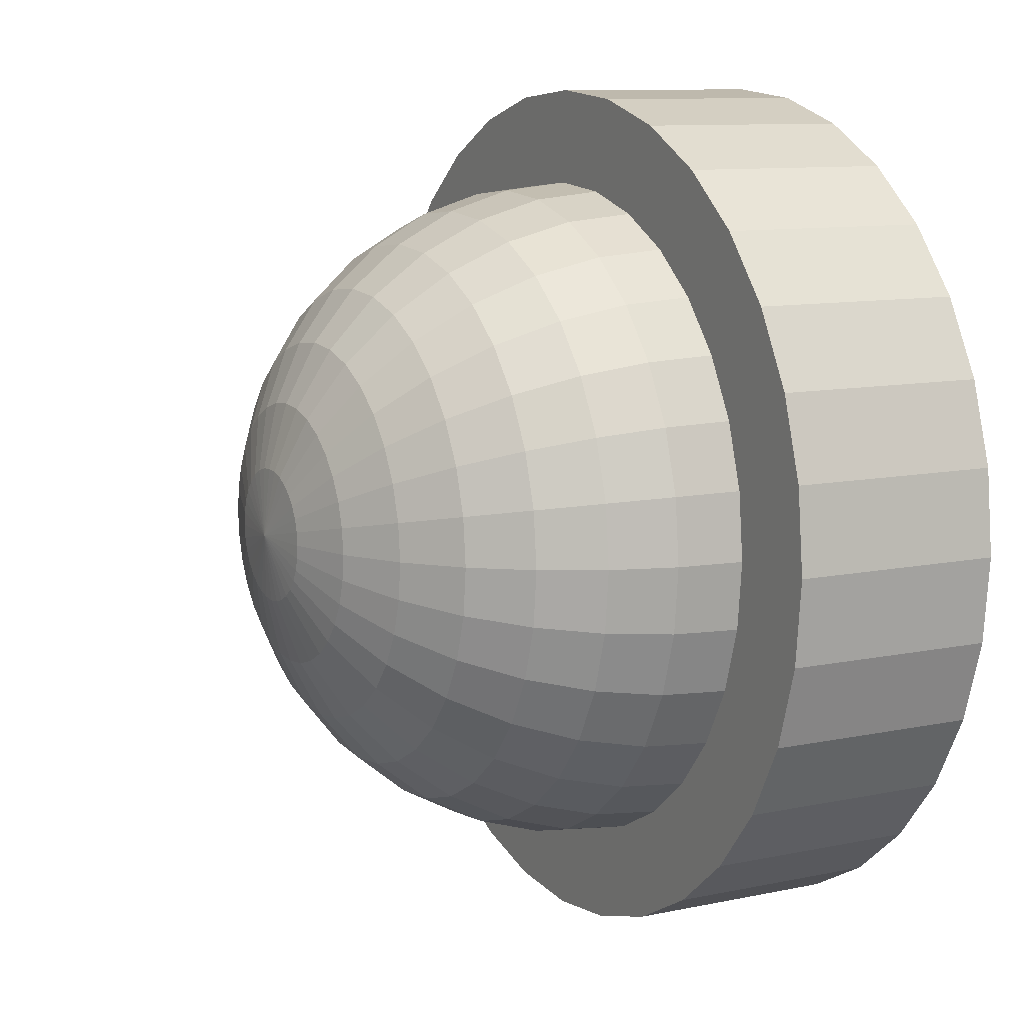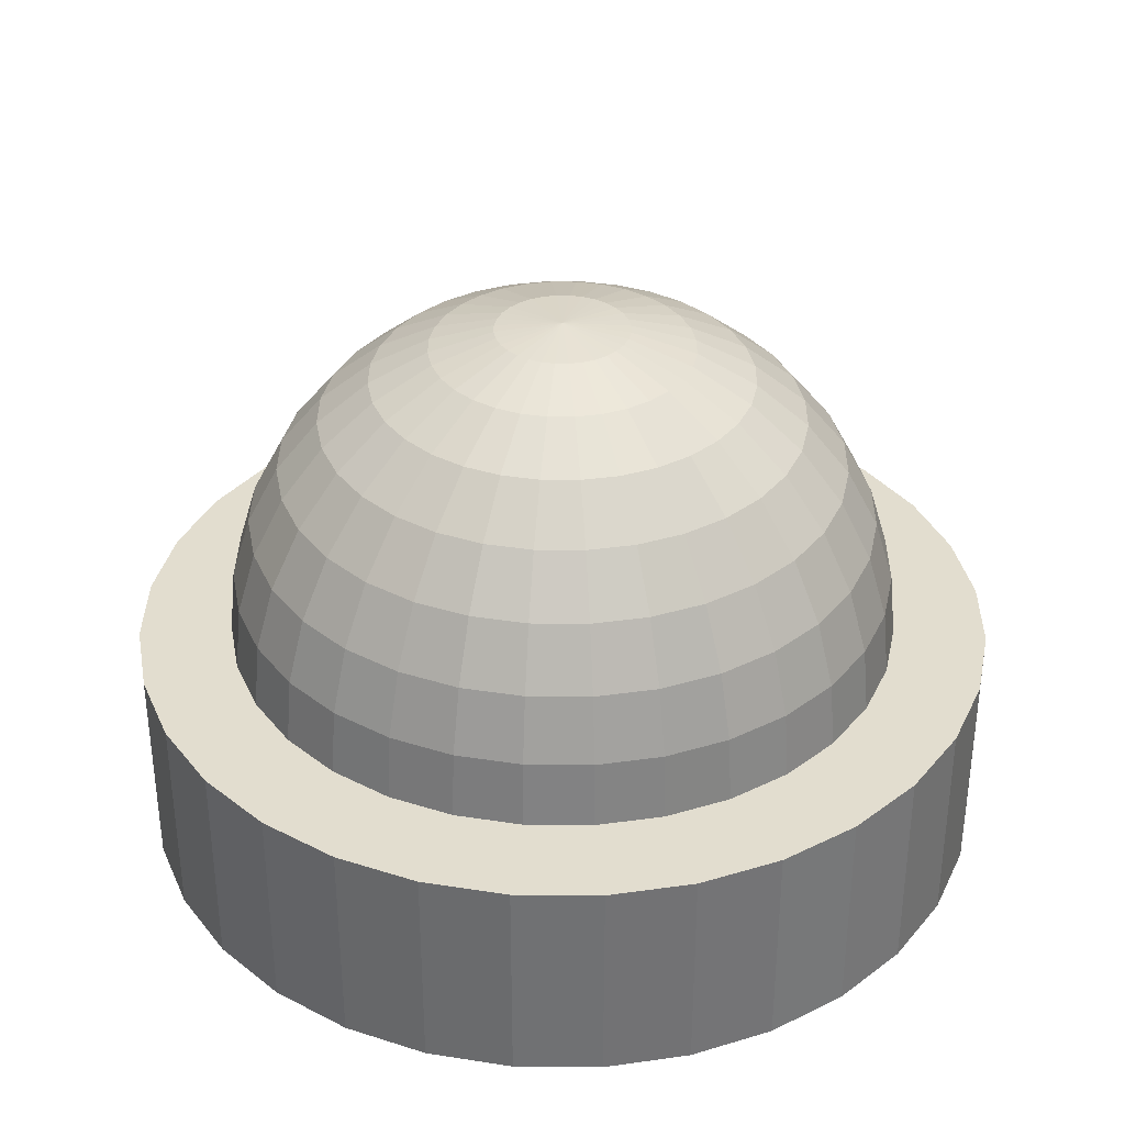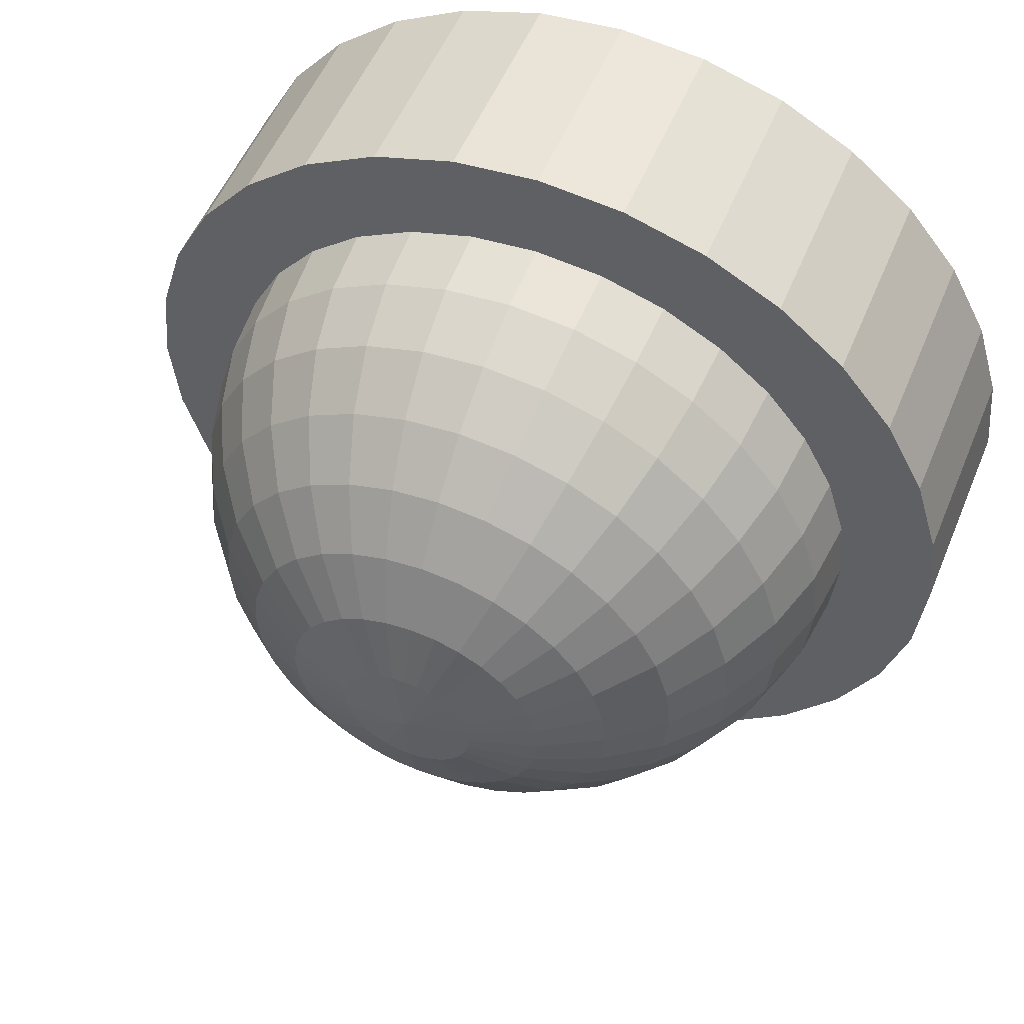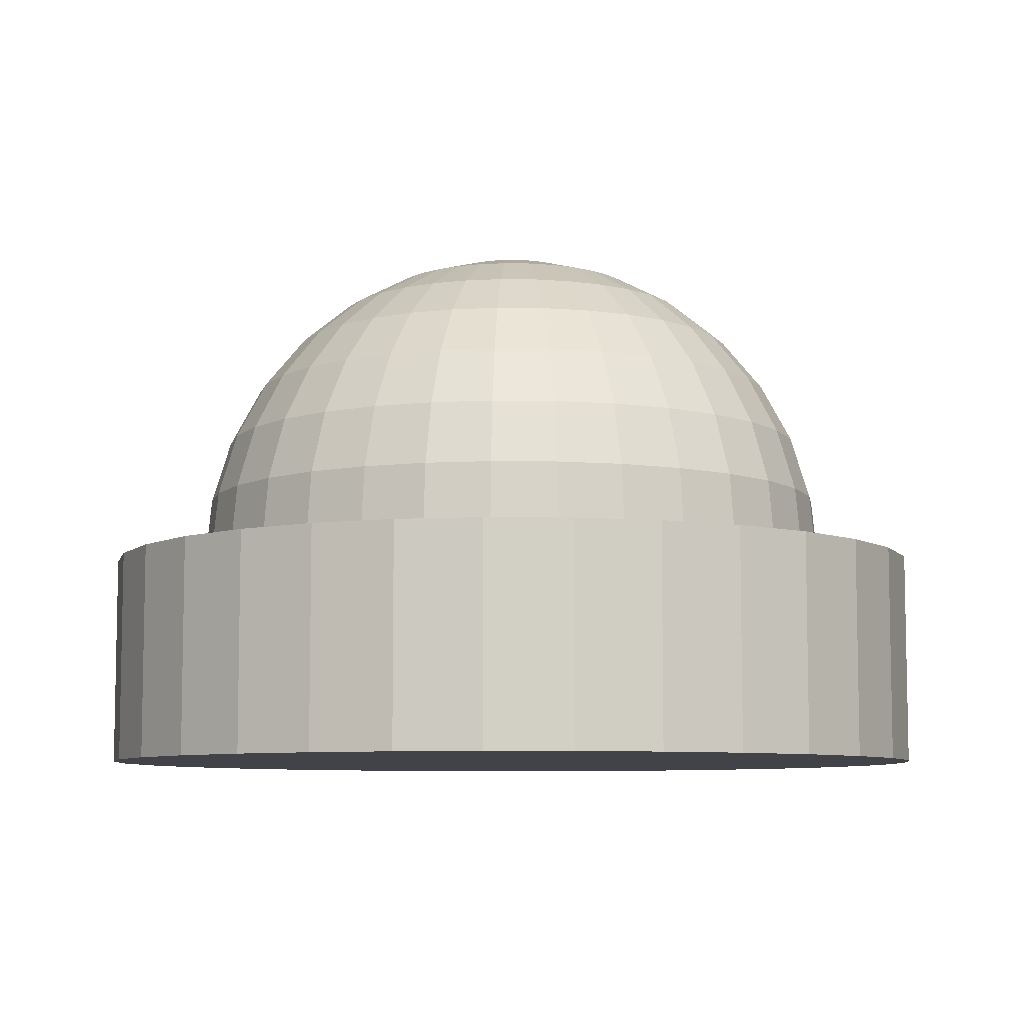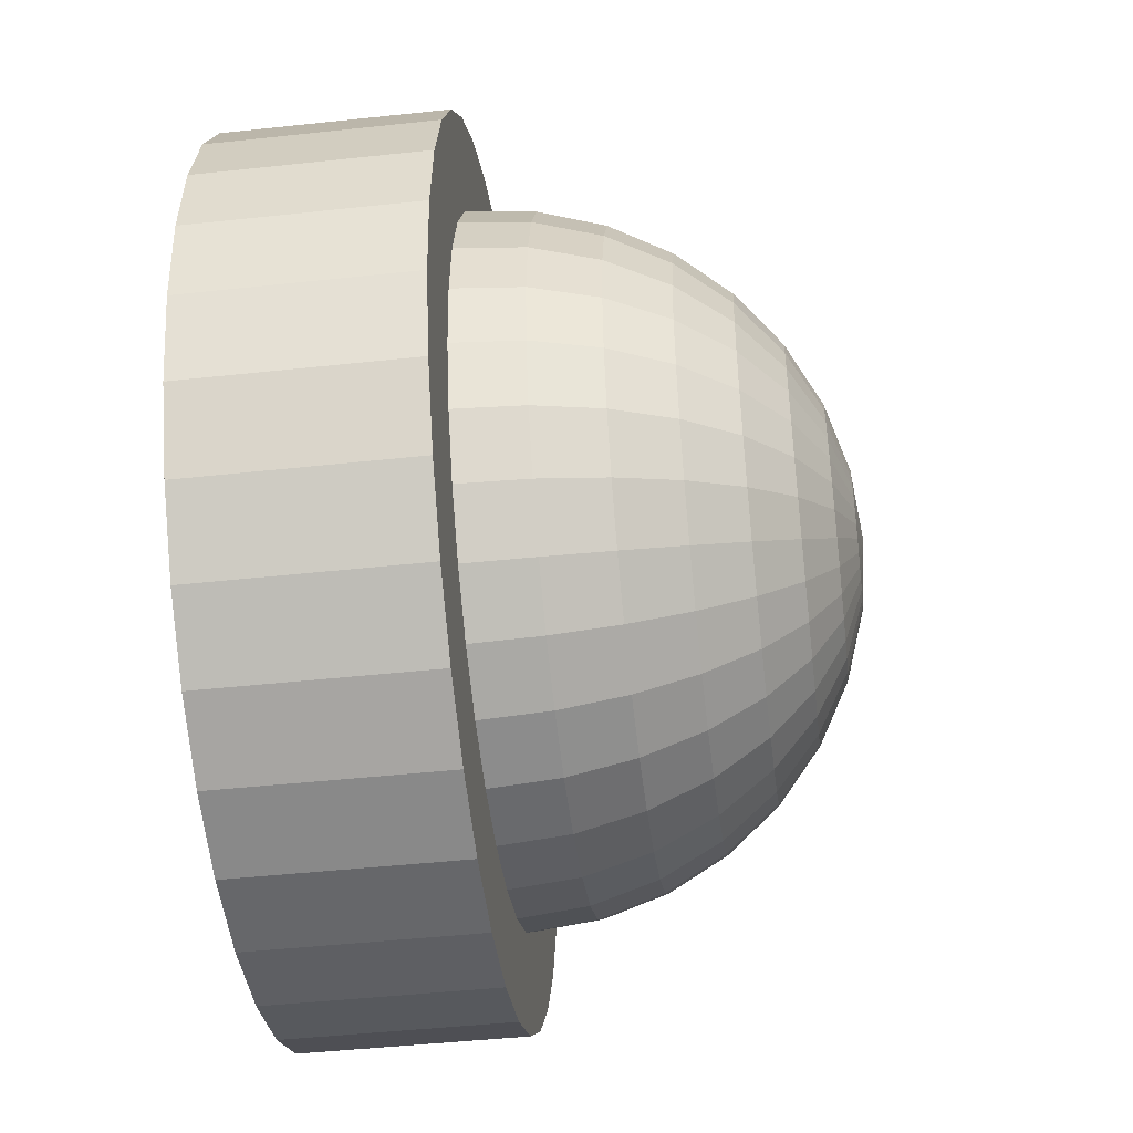
<metadata>
{"format":"obj","ext":"obj","renderer":"f3d","projection":"perspective","resolution":1024,"background":"white","views":[{"elev":10.0,"azim":-118.6,"up":"+Z"},{"elev":34.8,"azim":-128.8,"up":"+Y"},{"elev":53.6,"azim":-157.7,"up":"+Z"},{"elev":-7.6,"azim":-7.7,"up":"+Y"},{"elev":-46.5,"azim":97.0,"up":"+Z"}]}
</metadata>
<code>
o Cylinder
v 0 -0.5 -2
v 0 0.5 -2
v 0.3902 -0.5 -1.962
v 0.3902 0.5 -1.962
v 0.7654 -0.5 -1.848
v 0.7654 0.5 -1.848
v 1.111 -0.5 -1.663
v 1.111 0.5 -1.663
v 1.414 -0.5 -1.414
v 1.414 0.5 -1.414
v 1.663 -0.5 -1.111
v 1.663 0.5 -1.111
v 1.848 -0.5 -0.7654
v 1.848 0.5 -0.7654
v 1.962 -0.5 -0.3902
v 1.962 0.5 -0.3902
v 2 -0.5 -0
v 2 0.5 -0
v 1.962 -0.5 0.3902
v 1.962 0.5 0.3902
v 1.848 -0.5 0.7654
v 1.848 0.5 0.7654
v 1.663 -0.5 1.111
v 1.663 0.5 1.111
v 1.414 -0.5 1.414
v 1.414 0.5 1.414
v 1.111 -0.5 1.663
v 1.111 0.5 1.663
v 0.7654 -0.5 1.848
v 0.7654 0.5 1.848
v 0.3902 -0.5 1.962
v 0.3902 0.5 1.962
v -1e-06 -0.5 2
v -1e-06 0.5 2
v -0.3902 -0.5 1.962
v -0.3902 0.5 1.962
v -0.7654 -0.5 1.848
v -0.7654 0.5 1.848
v -1.111 -0.5 1.663
v -1.111 0.5 1.663
v -1.414 -0.5 1.414
v -1.414 0.5 1.414
v -1.663 -0.5 1.111
v -1.663 0.5 1.111
v -1.848 -0.5 0.7654
v -1.848 0.5 0.7654
v -1.962 -0.5 0.3902
v -1.962 0.5 0.3902
v -2 -0.5 -2e-06
v -2 0.5 -2e-06
v -1.962 -0.5 -0.3902
v -1.962 0.5 -0.3902
v -1.848 -0.5 -0.7654
v -1.848 0.5 -0.7654
v -1.663 -0.5 -1.111
v -1.663 0.5 -1.111
v -1.414 -0.5 -1.414
v -1.414 0.5 -1.414
v -1.111 -0.5 -1.663
v -1.111 0.5 -1.663
v -0.7654 -0.5 -1.848
v -0.7654 0.5 -1.848
v -0.3902 -0.5 -1.962
v -0.3902 0.5 -1.962
f 1 2 4 3
f 3 4 6 5
f 5 6 8 7
f 7 8 10 9
f 9 10 12 11
f 11 12 14 13
f 13 14 16 15
f 15 16 18 17
f 17 18 20 19
f 19 20 22 21
f 21 22 24 23
f 23 24 26 25
f 25 26 28 27
f 27 28 30 29
f 29 30 32 31
f 31 32 34 33
f 33 34 36 35
f 35 36 38 37
f 37 38 40 39
f 39 40 42 41
f 41 42 44 43
f 43 44 46 45
f 45 46 48 47
f 47 48 50 49
f 49 50 52 51
f 51 52 54 53
f 53 54 56 55
f 55 56 58 57
f 57 58 60 59
f 59 60 62 61
f 4 2 64 62 60 58 56 54 52 50 48 46 44 42 40 38 36 34 32 30 28 26 24 22 20 18 16 14 12 10 8 6
f 61 62 64 63
f 63 64 2 1
f 1 3 5 7 9 11 13 15 17 19 21 23 25 27 29 31 33 35 37 39 41 43 45 47 49 51 53 55 57 59 61 63
o Sphere.001
v 0 0.5094 -1.567
v 0 0.8151 -1.537
v 0.2998 0.8151 -1.507
v 0.3056 0.5094 -1.537
v 0 2.046 -0.3056
v 0 2.076 2e-06
v 0.05963 2.046 -0.2998
v 0 1.957 -0.5995
v 0.117 1.957 -0.588
v 0 1.812 -0.8704
v 0.1698 1.812 -0.8537
v 0 1.617 -1.108
v 0.2161 1.617 -1.087
v 0 1.38 -1.303
v 0.2541 1.38 -1.278
v 0 1.109 -1.447
v 0.2824 1.109 -1.42
v 0.4985 1.38 -1.203
v 0.5539 1.109 -1.337
v 0.588 0.8151 -1.42
v 0.5995 0.5094 -1.447
v 0.117 2.046 -0.2824
v 0.2294 1.957 -0.5539
v 0.3331 1.812 -0.8041
v 0.4239 1.617 -1.023
v 0.3331 1.957 -0.4985
v 0.4836 1.812 -0.7237
v 0.6155 1.617 -0.9211
v 0.7237 1.38 -1.083
v 0.8041 1.109 -1.203
v 0.8537 0.8151 -1.278
v 0.8704 0.5094 -1.303
v 0.1698 2.046 -0.2541
v 1.023 1.109 -1.023
v 1.087 0.8151 -1.087
v 1.108 0.5094 -1.108
v 0.2161 2.046 -0.2161
v 0.4239 1.957 -0.4239
v 0.6155 1.812 -0.6155
v 0.7833 1.617 -0.7833
v 0.9211 1.38 -0.9211
v 0.7237 1.812 -0.4836
v 0.9211 1.617 -0.6155
v 1.083 1.38 -0.7237
v 1.203 1.109 -0.8041
v 1.278 0.8151 -0.8537
v 1.303 0.5094 -0.8704
v 0.2541 2.046 -0.1698
v 0.4985 1.957 -0.3331
v 1.42 0.8151 -0.588
v 1.447 0.5094 -0.5995
v 0.2824 2.046 -0.117
v 0.5539 1.957 -0.2294
v 0.8041 1.812 -0.3331
v 1.023 1.617 -0.4239
v 1.203 1.38 -0.4985
v 1.337 1.109 -0.5539
v 0.8537 1.812 -0.1698
v 1.087 1.617 -0.2161
v 1.278 1.38 -0.2541
v 1.42 1.109 -0.2824
v 1.507 0.8151 -0.2998
v 1.537 0.5094 -0.3056
v 0.2998 2.046 -0.05963
v 0.588 1.957 -0.117
v 1.537 0.8151 0
v 1.567 0.5094 0
v 0.3056 2.046 0
v 0.5995 1.957 0
v 0.8704 1.812 0
v 1.108 1.617 0
v 1.303 1.38 0
v 1.447 1.109 0
v 1.087 1.617 0.2161
v 1.278 1.38 0.2541
v 1.42 1.109 0.2824
v 1.507 0.8151 0.2998
v 1.537 0.5094 0.3056
v 0.2998 2.046 0.05963
v 0.588 1.957 0.117
v 0.8537 1.812 0.1698
v 0.2824 2.046 0.117
v 0.5539 1.957 0.2294
v 0.8041 1.812 0.3331
v 1.023 1.617 0.4239
v 1.203 1.38 0.4985
v 1.337 1.109 0.5539
v 1.42 0.8151 0.588
v 1.447 0.5094 0.5995
v 0.9211 1.617 0.6155
v 1.083 1.38 0.7237
v 1.203 1.109 0.8041
v 1.278 0.8151 0.8537
v 1.303 0.5094 0.8704
v 0.2541 2.046 0.1698
v 0.4985 1.957 0.3331
v 0.7237 1.812 0.4836
v 0.2161 2.046 0.2161
v 0.4239 1.957 0.4239
v 0.6155 1.812 0.6155
v 0.7833 1.617 0.7833
v 0.9211 1.38 0.9211
v 1.023 1.109 1.023
v 1.087 0.8151 1.087
v 1.108 0.5094 1.108
v 0.7237 1.38 1.083
v 0.8041 1.109 1.203
v 0.8537 0.8151 1.278
v 0.8704 0.5094 1.303
v 0.1698 2.046 0.2541
v 0.3331 1.957 0.4985
v 0.4836 1.812 0.7237
v 0.6155 1.617 0.9211
v 0.2294 1.957 0.5539
v 0.3331 1.812 0.8041
v 0.4239 1.617 1.023
v 0.4985 1.38 1.203
v 0.5539 1.109 1.337
v 0.588 0.8151 1.42
v 0.5995 0.5094 1.447
v 0.117 2.046 0.2824
v 0.2824 1.109 1.42
v 0.2998 0.8151 1.507
v 0.3056 0.5094 1.537
v 0.05963 2.046 0.2998
v 0.117 1.957 0.588
v 0.1698 1.812 0.8537
v 0.2161 1.617 1.087
v 0.2541 1.38 1.278
v 0 1.957 0.5995
v 0 1.812 0.8704
v 0 1.617 1.108
v 0 1.38 1.303
v 0 1.109 1.447
v 0 0.8151 1.537
v 0 0.5094 1.567
v 0 2.046 0.3056
v -0.2824 1.109 1.42
v -0.2998 0.8151 1.507
v -0.3056 0.5094 1.537
v -0.05963 2.046 0.2998
v -0.117 1.957 0.588
v -0.1698 1.812 0.8537
v -0.2161 1.617 1.087
v -0.2541 1.38 1.278
v -0.3331 1.812 0.8041
v -0.4239 1.617 1.023
v -0.4985 1.38 1.203
v -0.5539 1.109 1.337
v -0.588 0.8151 1.42
v -0.5995 0.5094 1.447
v -0.117 2.046 0.2824
v -0.2294 1.957 0.5539
v -0.8537 0.8151 1.278
v -0.8704 0.5094 1.303
v -0.1698 2.046 0.2541
v -0.3331 1.957 0.4985
v -0.4836 1.812 0.7237
v -0.6155 1.617 0.9211
v -0.7237 1.38 1.083
v -0.8041 1.109 1.203
v -0.6155 1.812 0.6155
v -0.7833 1.617 0.7833
v -0.9211 1.38 0.9211
v -1.023 1.109 1.023
v -1.087 0.8151 1.087
v -1.108 0.5094 1.108
v -0.2161 2.046 0.2161
v -0.4239 1.957 0.4239
v -1.278 0.8151 0.8537
v -1.303 0.5094 0.8704
v -0.2541 2.046 0.1698
v -0.4985 1.957 0.3331
v -0.7237 1.812 0.4836
v -0.9211 1.617 0.6155
v -1.083 1.38 0.7237
v -1.203 1.109 0.8041
v -1.023 1.617 0.4239
v -1.203 1.38 0.4985
v -1.337 1.109 0.5539
v -1.42 0.8151 0.588
v -1.447 0.5094 0.5995
v -0.2824 2.046 0.117
v -0.5539 1.957 0.2294
v -0.8041 1.812 0.3331
v -0.2998 2.046 0.05963
v -0.588 1.957 0.117
v -0.8537 1.812 0.1698
v -1.087 1.617 0.2161
v -1.278 1.38 0.2541
v -1.42 1.109 0.2824
v -1.507 0.8151 0.2998
v -1.537 0.5094 0.3056
v -1.303 1.38 0
v -1.447 1.109 0
v -1.537 0.8151 0
v -1.567 0.5094 0
v -0.3056 2.046 0
v -0.5995 1.957 0
v -0.8704 1.812 0
v -1.108 1.617 0
v -0.2998 2.046 -0.05963
v -0.588 1.957 -0.117
v -0.8537 1.812 -0.1698
v -1.087 1.617 -0.2161
v -1.278 1.38 -0.2541
v -1.42 1.109 -0.2824
v -1.507 0.8151 -0.2998
v -1.537 0.5094 -0.3056
v -1.203 1.38 -0.4985
v -1.337 1.109 -0.5539
v -1.42 0.8151 -0.588
v -1.447 0.5094 -0.5995
v -0.2824 2.046 -0.117
v -0.5539 1.957 -0.2294
v -0.8041 1.812 -0.3331
v -1.023 1.617 -0.4239
v -0.4985 1.957 -0.3331
v -0.7237 1.812 -0.4836
v -0.9211 1.617 -0.6155
v -1.083 1.38 -0.7237
v -1.203 1.109 -0.8041
v -1.278 0.8151 -0.8537
v -1.303 0.5094 -0.8704
v -0.2541 2.046 -0.1698
v -1.023 1.109 -1.023
v -1.087 0.8151 -1.087
v -1.108 0.5094 -1.108
v -0.2161 2.046 -0.2161
v -0.4239 1.957 -0.4239
v -0.6155 1.812 -0.6155
v -0.7833 1.617 -0.7833
v -0.9211 1.38 -0.9211
v -0.3331 1.957 -0.4985
v -0.4836 1.812 -0.7237
v -0.6155 1.617 -0.9211
v -0.7237 1.38 -1.083
v -0.8041 1.109 -1.203
v -0.8537 0.8151 -1.278
v -0.8704 0.5094 -1.303
v -0.1698 2.046 -0.2541
v -0.5539 1.109 -1.337
v -0.588 0.8151 -1.42
v -0.5995 0.5094 -1.447
v -0.117 2.046 -0.2824
v -0.2294 1.957 -0.5539
v -0.3331 1.812 -0.8041
v -0.4239 1.617 -1.023
v -0.4985 1.38 -1.203
v -0.1698 1.812 -0.8537
v -0.2161 1.617 -1.087
v -0.2541 1.38 -1.278
v -0.2824 1.109 -1.42
v -0.2998 0.8151 -1.507
v -0.3056 0.5094 -1.537
v -0.05963 2.046 -0.2998
v -0.117 1.957 -0.588
f 65 66 67 68
f 69 70 71
f 72 69 71 73
f 74 72 73 75
f 76 74 75 77
f 78 76 77 79
f 80 78 79 81
f 66 80 81 67
f 81 79 82 83
f 67 81 83 84
f 68 67 84 85
f 71 70 86
f 73 71 86 87
f 75 73 87 88
f 77 75 88 89
f 79 77 89 82
f 88 87 90 91
f 89 88 91 92
f 82 89 92 93
f 83 82 93 94
f 84 83 94 95
f 85 84 95 96
f 86 70 97
f 87 86 97 90
f 95 94 98 99
f 96 95 99 100
f 97 70 101
f 90 97 101 102
f 91 90 102 103
f 92 91 103 104
f 93 92 104 105
f 94 93 105 98
f 104 103 106 107
f 105 104 107 108
f 98 105 108 109
f 99 98 109 110
f 100 99 110 111
f 101 70 112
f 102 101 112 113
f 103 102 113 106
f 111 110 114 115
f 112 70 116
f 113 112 116 117
f 106 113 117 118
f 107 106 118 119
f 108 107 119 120
f 109 108 120 121
f 110 109 121 114
f 119 118 122 123
f 120 119 123 124
f 121 120 124 125
f 114 121 125 126
f 115 114 126 127
f 116 70 128
f 117 116 128 129
f 118 117 129 122
f 127 126 130 131
f 128 70 132
f 129 128 132 133
f 122 129 133 134
f 123 122 134 135
f 124 123 135 136
f 125 124 136 137
f 126 125 137 130
f 136 135 138 139
f 137 136 139 140
f 130 137 140 141
f 131 130 141 142
f 132 70 143
f 133 132 143 144
f 134 133 144 145
f 135 134 145 138
f 143 70 146
f 144 143 146 147
f 145 144 147 148
f 138 145 148 149
f 139 138 149 150
f 140 139 150 151
f 141 140 151 152
f 142 141 152 153
f 150 149 154 155
f 151 150 155 156
f 152 151 156 157
f 153 152 157 158
f 146 70 159
f 147 146 159 160
f 148 147 160 161
f 149 148 161 154
f 160 159 162 163
f 161 160 163 164
f 154 161 164 165
f 155 154 165 166
f 156 155 166 167
f 157 156 167 168
f 158 157 168 169
f 159 70 162
f 167 166 170 171
f 168 167 171 172
f 169 168 172 173
f 162 70 174
f 163 162 174 175
f 164 163 175 176
f 165 164 176 177
f 166 165 177 170
f 176 175 178 179
f 177 176 179 180
f 170 177 180 181
f 171 170 181 182
f 172 171 182 183
f 173 172 183 184
f 174 70 185
f 175 174 185 178
f 183 182 186 187
f 184 183 187 188
f 185 70 189
f 178 185 189 190
f 179 178 190 191
f 180 179 191 192
f 181 180 192 193
f 182 181 193 186
f 191 190 194 195
f 192 191 195 196
f 193 192 196 197
f 186 193 197 198
f 187 186 198 199
f 188 187 199 200
f 189 70 201
f 190 189 201 194
f 199 198 202 203
f 200 199 203 204
f 201 70 205
f 194 201 205 206
f 195 194 206 207
f 196 195 207 208
f 197 196 208 209
f 198 197 209 202
f 208 207 210 211
f 209 208 211 212
f 202 209 212 213
f 203 202 213 214
f 204 203 214 215
f 205 70 216
f 206 205 216 217
f 207 206 217 210
f 215 214 218 219
f 216 70 220
f 217 216 220 221
f 210 217 221 222
f 211 210 222 223
f 212 211 223 224
f 213 212 224 225
f 214 213 225 218
f 223 222 226 227
f 224 223 227 228
f 225 224 228 229
f 218 225 229 230
f 219 218 230 231
f 220 70 232
f 221 220 232 233
f 222 221 233 226
f 231 230 234 235
f 232 70 236
f 233 232 236 237
f 226 233 237 238
f 227 226 238 239
f 228 227 239 240
f 229 228 240 241
f 230 229 241 234
f 240 239 242 243
f 241 240 243 244
f 234 241 244 245
f 235 234 245 246
f 236 70 247
f 237 236 247 248
f 238 237 248 249
f 239 238 249 242
f 248 247 250 251
f 249 248 251 252
f 242 249 252 253
f 243 242 253 254
f 244 243 254 255
f 245 244 255 256
f 246 245 256 257
f 247 70 250
f 255 254 258 259
f 256 255 259 260
f 257 256 260 261
f 250 70 262
f 251 250 262 263
f 252 251 263 264
f 253 252 264 265
f 254 253 265 258
f 263 262 266 267
f 264 263 267 268
f 265 264 268 269
f 258 265 269 270
f 259 258 270 271
f 260 259 271 272
f 261 260 272 273
f 262 70 266
f 271 270 274 275
f 272 271 275 276
f 273 272 276 277
f 266 70 278
f 267 266 278 279
f 268 267 279 280
f 269 268 280 281
f 270 269 281 274
f 280 279 282 283
f 281 280 283 284
f 274 281 284 285
f 275 274 285 286
f 276 275 286 287
f 277 276 287 288
f 278 70 289
f 279 278 289 282
f 287 286 290 291
f 288 287 291 292
f 289 70 293
f 282 289 293 294
f 283 282 294 295
f 284 283 295 296
f 285 284 296 297
f 286 285 297 290
f 295 294 298 299
f 296 295 299 300
f 297 296 300 301
f 290 297 301 302
f 291 290 302 303
f 292 291 303 304
f 293 70 305
f 294 293 305 298
f 303 302 306 307
f 304 303 307 308
f 305 70 309
f 298 305 309 310
f 299 298 310 311
f 300 299 311 312
f 301 300 312 313
f 302 301 313 306
f 312 311 314 315
f 313 312 315 316
f 306 313 316 317
f 307 306 317 318
f 308 307 318 319
f 309 70 320
f 310 309 320 321
f 311 310 321 314
f 319 318 66 65
f 320 70 69
f 321 320 69 72
f 314 321 72 74
f 315 314 74 76
f 316 315 76 78
f 317 316 78 80
f 318 317 80 66
f 319 65 68 85 96 100 111 115 127 131 142 153 158 169 173 184 188 200 204 215 219 231 235 246 257 261 273 277 288 292 304 308

</code>
